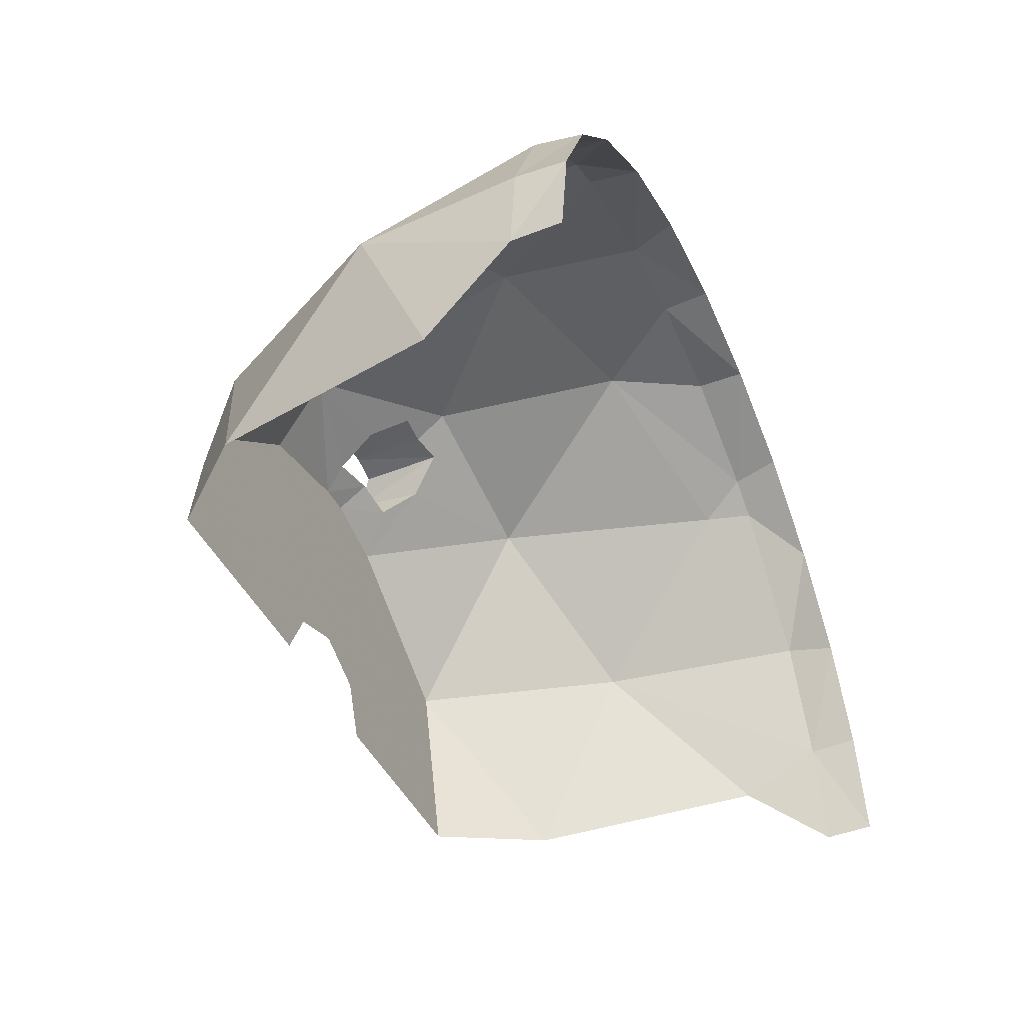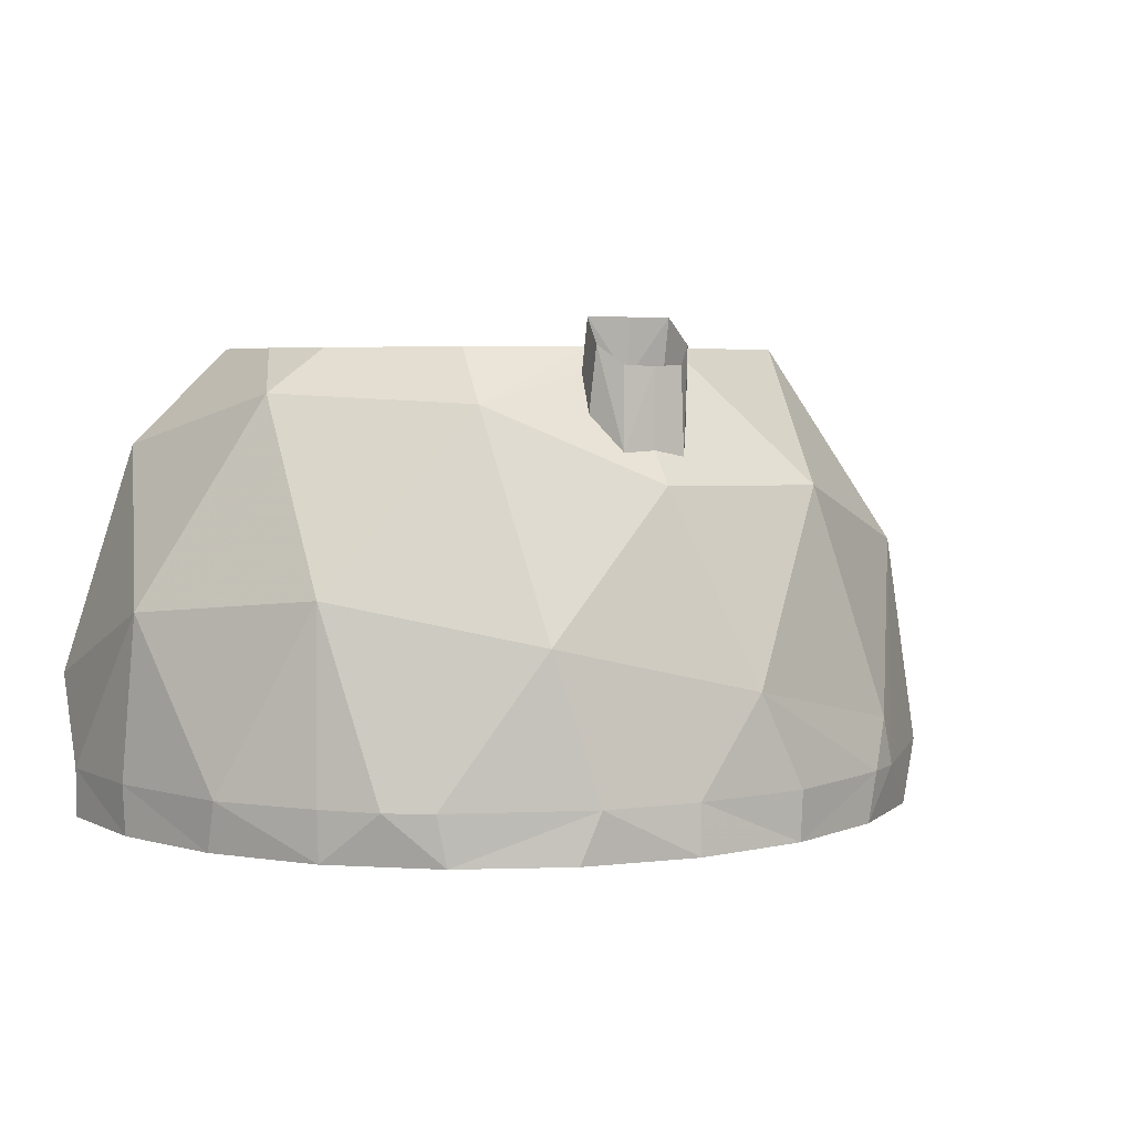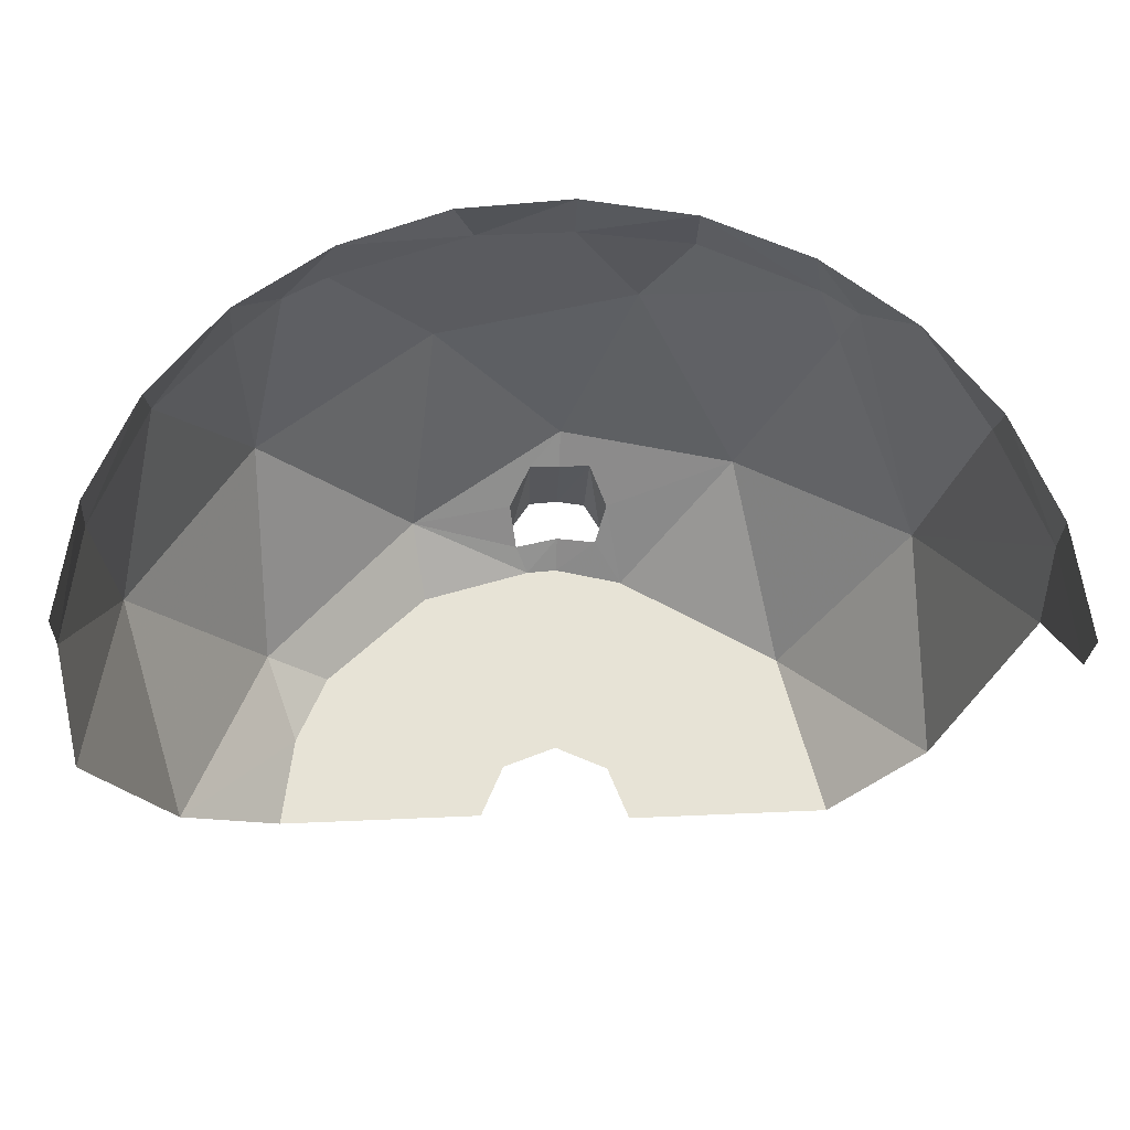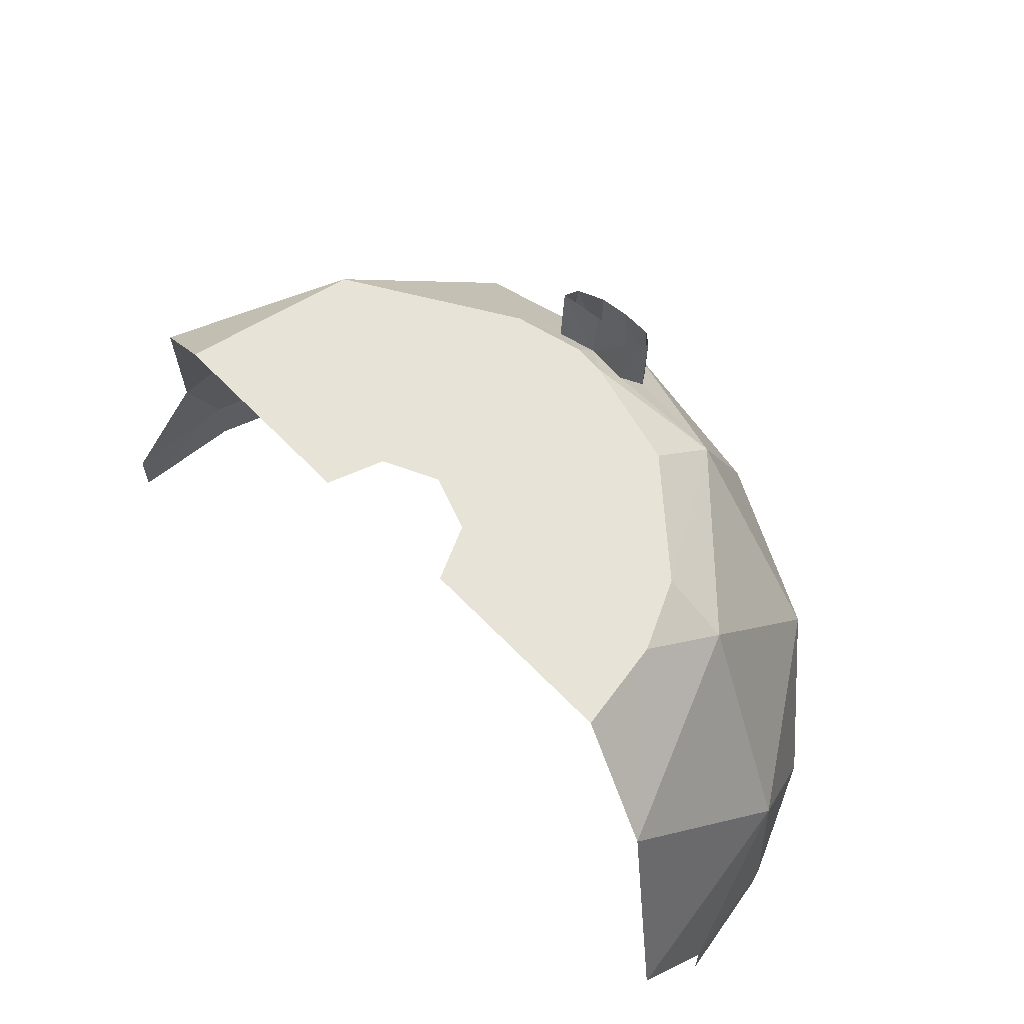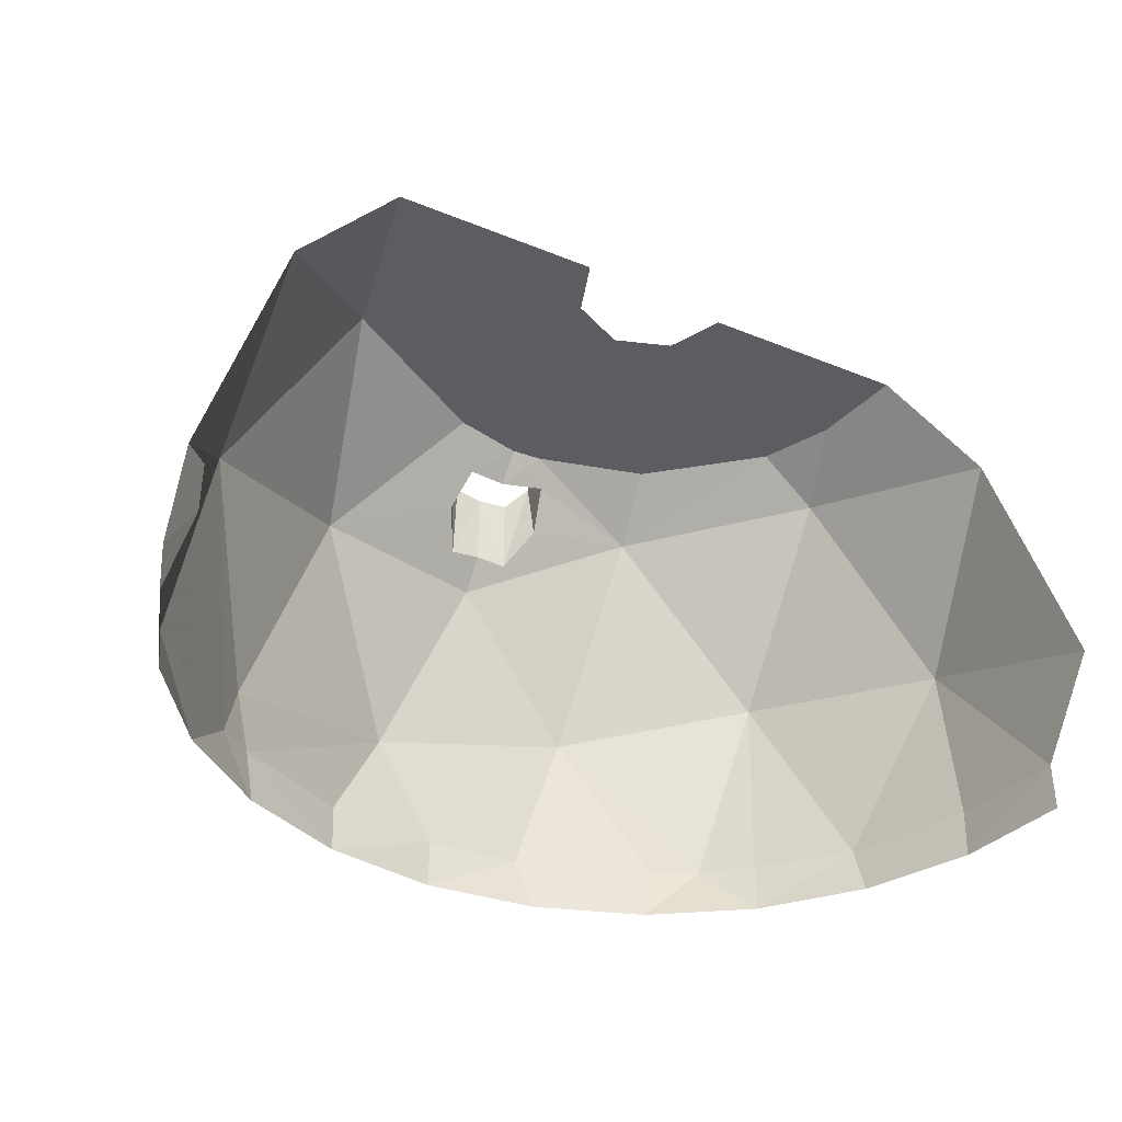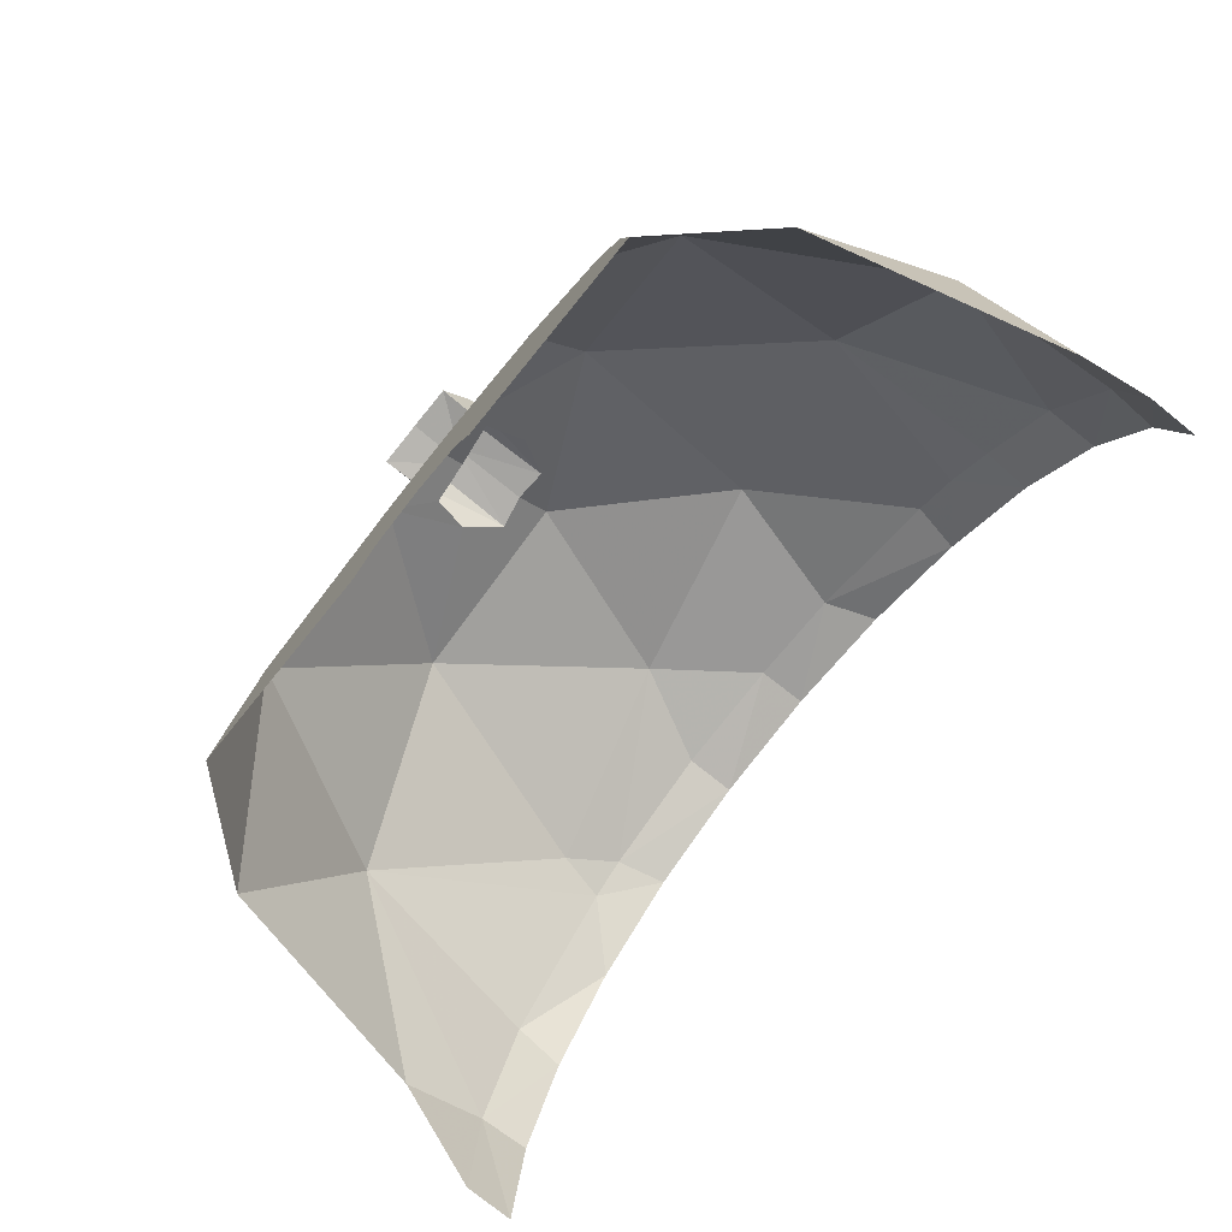
<metadata>
{"format":"obj","ext":"obj","renderer":"f3d","projection":"perspective","resolution":1024,"background":"white","views":[{"elev":-47.1,"azim":-66.3,"up":"+Z"},{"elev":4.7,"azim":-27.5,"up":"+Y"},{"elev":-26.4,"azim":-2.7,"up":"+Z"},{"elev":62.0,"azim":-137.0,"up":"+Y"},{"elev":-37.1,"azim":149.0,"up":"+Y"},{"elev":-76.5,"azim":-129.0,"up":"+Z"}]}
</metadata>
<code>
v -0.1232 -0.7893 1.402
v -0.2031 -0.6521 1.284
v -0.1891 -0.403 1.314
v -0.1891 -0.403 1.314
v -0.1176 -0.4749 1.391
v -0.1232 -0.7893 1.402
v 1.697 -2.006 0.4547
v 1.511 -2.006 0.9264
v 1.372 -1.173 0.9193
v 1.704 -1.681 0.3113
v 1.372 -1.173 0.9193
v 1.511 -2.006 0.9264
v 1.054 -2.006 1.406
v 1.01 -1.816 1.415
v 1.054 -2.006 1.406
v 0.9159 -2.006 1.502
v 1.01 -1.816 1.415
v 0.9159 -2.006 1.502
v 0.2687 -1.638 1.709
v 1.01 -1.816 1.415
v 1.01 -1.816 1.415
v 0.2687 -1.638 1.709
v 0.7063 -0.9223 1.372
v 1.455 -0.7785 0.1608
v 0.9267 -0.4081 0.7092
v 1.104 -0.4081 0.04813
v 1.455 -0.7785 0.1608
v 1.372 -1.173 0.9193
v 0.9267 -0.4081 0.7092
v 1.01 -1.816 1.415
v 0.7063 -0.9223 1.372
v 1.372 -1.173 0.9193
v 0.9267 -0.4081 0.7092
v 1.372 -1.173 0.9193
v 0.7063 -0.9223 1.372
v 0.2741 -0.4081 1.057
v 0.9267 -0.4081 0.7092
v 0.7063 -0.9223 1.372
v 0.1176 -0.4749 1.391
v 0.1232 -0.8063 1.402
v 0 -0.4814 1.402
v 0 -0.4814 1.402
v 0.1232 -0.8063 1.402
v 0 -0.7822 1.408
v 0.1891 -0.403 1.314
v 0.2005 -0.6778 1.283
v 0.1232 -0.8063 1.402
v 0.1232 -0.8063 1.402
v 0.1176 -0.4749 1.391
v 0.1891 -0.403 1.314
v 0 -0.7822 1.408
v -0.1232 -0.7893 1.402
v 0 -0.4814 1.402
v 0 -0.4814 1.402
v -0.1232 -0.7893 1.402
v -0.1176 -0.4749 1.391
v 0.1891 -0.403 1.314
v 0.1598 -0.5393 1.181
v 0.2005 -0.6778 1.283
v -0.4523 -2.2 1.688
v -0.8738 -2.2 1.513
v -0.3746 -2.006 1.708
v -0.3746 -2.006 1.708
v -0.8738 -2.2 1.513
v -0.9104 -2.006 1.505
v 0.9159 -2.006 1.502
v 0.4547 -2.006 1.697
v 0.2687 -1.638 1.709
v 0.2687 -1.638 1.709
v 0.4547 -2.006 1.697
v 0.00235 -2.006 1.737
v 0.7063 -0.9223 1.372
v 0.2687 -1.638 1.709
v -0.0036 -0.9051 1.507
v -0.4523 -2.2 1.688
v -0.3746 -2.006 1.708
v 0 -2.2 1.748
v 0 -2.2 1.748
v -0.3746 -2.006 1.708
v 0.00235 -2.006 1.737
v -0.5283 -1.448 1.623
v -0.0036 -0.9051 1.507
v 0.2687 -1.638 1.709
v -0.9104 -2.006 1.505
v -0.5283 -1.448 1.623
v -0.3746 -2.006 1.708
v -0.2031 -0.6521 1.284
v -0.1721 -0.501 1.17
v -0.1891 -0.403 1.314
v 0 -0.4081 1.11
v 0 -0.5242 1.203
v -0.1208 -0.4081 1.096
v -0.1208 -0.4081 1.096
v 0 -0.5242 1.203
v -0.1721 -0.501 1.17
v 0 -0.5242 1.203
v 0 -0.4081 1.11
v 0.1598 -0.5393 1.181
v 0.1598 -0.5393 1.181
v 0 -0.4081 1.11
v 0.2741 -0.4081 1.057
v 0 -0.7822 1.408
v 0.1232 -0.8063 1.402
v 0.7063 -0.9223 1.372
v -0.0036 -0.9051 1.507
v 0.1232 -0.8063 1.402
v 0.2005 -0.6778 1.283
v 0.7063 -0.9223 1.372
v 0.1598 -0.5393 1.181
v 0.2741 -0.4081 1.057
v 0.2005 -0.6778 1.283
v 0.2005 -0.6778 1.283
v 0.2741 -0.4081 1.057
v 0.7063 -0.9223 1.372
v -0.5523 -0.4081 0.9589
v -0.1208 -0.4081 1.096
v -0.6069 -0.6157 1.212
v 0 -0.7822 1.408
v -0.0036 -0.9051 1.507
v -0.1232 -0.7893 1.402
v -0.0036 -0.9051 1.507
v -0.6069 -0.6157 1.212
v -0.1232 -0.7893 1.402
v -0.6069 -0.6157 1.212
v -0.2031 -0.6521 1.284
v -0.1232 -0.7893 1.402
v -0.1208 -0.4081 1.096
v -0.1721 -0.501 1.17
v -0.6069 -0.6157 1.212
v -0.6069 -0.6157 1.212
v -0.1721 -0.501 1.17
v -0.2031 -0.6521 1.284
v -0.5283 -1.448 1.623
v -0.6069 -0.6157 1.212
v -0.0036 -0.9051 1.507
v -1.242 -2.006 1.242
v -1.236 -2.2 1.236
v -1.509 -2.005 0.9294
v -1.509 -2.005 0.9294
v -1.236 -2.2 1.236
v -1.513 -2.2 0.8738
v -1.236 -2.2 1.236
v -1.074 -2.006 1.407
v -0.8738 -2.2 1.513
v -0.8738 -2.2 1.513
v -1.074 -2.006 1.407
v -0.9104 -2.006 1.505
v -1.236 -2.2 1.236
v -1.242 -2.006 1.242
v -1.074 -2.006 1.407
v -0.5283 -1.448 1.623
v -1.212 -1.29 1.179
v -0.6069 -0.6157 1.212
v -1.509 -2.005 0.9294
v -1.212 -1.29 1.179
v -1.242 -2.006 1.242
v -1.242 -2.006 1.242
v -1.212 -1.29 1.179
v -1.074 -2.006 1.407
v -1.688 -2.2 0.4523
v -1.697 -2.006 0.4547
v -1.513 -2.2 0.8738
v -1.513 -2.2 0.8738
v -1.697 -2.006 0.4547
v -1.509 -2.005 0.9294
v -0.9435 -0.4081 0.5847
v -0.5523 -0.4081 0.9589
v -0.6069 -0.6157 1.212
v -1.179 -0.5776 0.6069
v -1.06 -0.4081 0.3116
v -0.9435 -0.4081 0.5847
v -1.179 -0.5776 0.6069
v -1.212 -1.29 1.179
v -1.179 -0.5776 0.6069
v -0.6069 -0.6157 1.212
v -1.648 -1.374 0.4731
v -1.509 -2.005 0.9294
v -1.697 -2.006 0.4547
v -1.509 -2.005 0.9294
v -1.648 -1.374 0.4731
v -1.212 -1.29 1.179
v -1.212 -1.29 1.179
v -1.648 -1.374 0.4731
v -1.179 -0.5776 0.6069
v 0.9159 -2.006 1.502
v 0.8738 -2.2 1.513
v 0.4523 -2.2 1.688
v 0.4547 -2.006 1.697
v 0 -2.2 1.748
v 0.00235 -2.006 1.737
v 0.4523 -2.2 1.688
v 0.4523 -2.2 1.688
v 0.00235 -2.006 1.737
v 0.4547 -2.006 1.697
v 1.697 -2.006 0.4547
v 1.748 -2.2 0
v 1.688 -2.2 0.4523
v 1.688 -2.2 0.4523
v 1.513 -2.2 0.8738
v 1.697 -2.006 0.4547
v 1.697 -2.006 0.4547
v 1.513 -2.2 0.8738
v 1.511 -2.006 0.9264
v 1.513 -2.2 0.8738
v 1.236 -2.2 1.236
v 1.511 -2.006 0.9264
v 1.511 -2.006 0.9264
v 1.236 -2.2 1.236
v 1.054 -2.006 1.406
v 1.236 -2.2 1.236
v 0.8738 -2.2 1.513
v 1.054 -2.006 1.406
v 1.054 -2.006 1.406
v 0.8738 -2.2 1.513
v 0.9159 -2.006 1.502
v 1.372 -1.173 0.9193
v 1.455 -0.7785 0.1608
v 1.704 -1.681 0.3113
v 0.00235 -2.006 1.737
v -0.3746 -2.006 1.708
v -0.5283 -1.448 1.623
v 0.2687 -1.638 1.709
v -1.074 -2.006 1.407
v -1.212 -1.29 1.179
v -0.5283 -1.448 1.623
v -0.9104 -2.006 1.505
v 1.697 -2.006 0.4547
v 1.704 -1.681 0.3113
v 1.747 -2.012 0
v -1.179 -0.5776 0.6069
v -1.648 -1.374 0.4731
v -1.455 -0.7785 -0.1608
v -1.455 -0.7785 -0.1608
v -1.104 -0.4081 -0.04813
v -1.06 -0.4081 0.3116
v -1.179 -0.5776 0.6069
v -1.748 -2.2 0
v -1.747 -2.012 0
v -1.688 -2.2 0.4523
v -1.688 -2.2 0.4523
v -1.747 -2.012 0
v -1.697 -2.006 0.4547
v -1.697 -2.006 0.4547
v -1.747 -2.012 0
v -1.648 -1.374 0.4731
v -1.704 -1.681 -0.3113
v -1.455 -0.7785 -0.1608
v -1.648 -1.374 0.4731
v 1.747 -2.012 0
v 1.748 -2.2 0
v 1.697 -2.006 0.4547
v -1.704 -1.681 -0.3113
v -1.648 -1.374 0.4731
v -1.747 -2.012 0
v 0.1699 -0.3007 1.209
v 0.1598 -0.5393 1.181
v 0.1891 -0.403 1.314
v 0.1699 -0.3007 1.209
v 0 -0.3007 1.219
v 0 -0.5242 1.203
v 0 -0.5242 1.203
v 0.1598 -0.5393 1.181
v 0.1699 -0.3007 1.209
v -0.1721 -0.501 1.17
v -0.1699 -0.3007 1.209
v -0.1891 -0.403 1.314
v -0.1699 -0.3007 1.209
v -0.1721 -0.501 1.17
v 0 -0.5242 1.203
v 0 -0.5242 1.203
v 0 -0.3007 1.219
v -0.1699 -0.3007 1.209
v 0.3 -0.4081 0.3
v 0.2121 -0.4081 0.2121
v 0.3 -0.4081 0
v 0.3 -0.4081 0.3
v 0 -0.4081 0.3
v 0.2121 -0.4081 0.2121
v -0.3 -0.4081 0.3
v -0.2121 -0.4081 0.2121
v 0 -0.4081 0.3
v -0.3 -0.4081 0.3
v -0.3 -0.4081 0
v -0.2121 -0.4081 0.2121
v 0.3 -0.4081 0
v 1.104 -0.4081 0.04813
v 0.9267 -0.4081 0.7092
v 0.3 -0.4081 0.3
v 0.3 -0.4081 0.3
v 0.9267 -0.4081 0.7092
v 0.2741 -0.4081 1.057
v 0 -0.4081 0.3
v 0 -0.4081 0.3
v 0.2741 -0.4081 1.057
v 0 -0.4081 1.11
v -0.1208 -0.4081 1.096
v 0 -0.4081 0.3
v -0.1208 -0.4081 1.096
v -0.5523 -0.4081 0.9589
v -0.3 -0.4081 0.3
v -0.3 -0.4081 0.3
v -0.5523 -0.4081 0.9589
v -0.9435 -0.4081 0.5847
v -1.06 -0.4081 0.3116
v -0.3 -0.4081 0.3
v -1.06 -0.4081 0.3116
v -1.104 -0.4081 -0.04813
v -0.3 -0.4081 0
g mesh6885588
f 1 2 3
f 4 5 6
f 7 8 9
f 9 10 7
f 11 12 13
f 13 14 11
f 15 16 17
f 18 19 20
f 21 22 23
f 24 25 26
f 27 28 29
f 30 31 32
f 33 34 35
f 36 37 38
f 39 40 41
f 42 43 44
f 45 46 47
f 48 49 50
f 51 52 53
f 54 55 56
f 57 58 59
f 60 61 62
f 63 64 65
f 66 67 68
f 69 70 71
f 72 73 74
f 75 76 77
f 78 79 80
f 81 82 83
f 84 85 86
f 87 88 89
f 90 91 92
f 93 94 95
f 96 97 98
f 99 100 101
f 102 103 104
f 104 105 102
f 106 107 108
f 109 110 111
f 112 113 114
f 115 116 117
f 118 119 120
f 121 122 123
f 124 125 126
f 127 128 129
f 130 131 132
f 133 134 135
f 136 137 138
f 139 140 141
f 142 143 144
f 145 146 147
f 148 149 150
f 151 152 153
f 154 155 156
f 157 158 159
f 160 161 162
f 163 164 165
f 166 167 168
f 168 169 166
f 170 171 172
f 173 174 175
f 176 177 178
f 179 180 181
f 182 183 184
f 185 186 187
f 187 188 185
f 189 190 191
f 192 193 194
f 195 196 197
f 198 199 200
f 201 202 203
f 204 205 206
f 207 208 209
f 210 211 212
f 213 214 215
f 216 217 218
f 219 220 221
f 221 222 219
f 223 224 225
f 225 226 223
f 227 228 229
f 230 231 232
f 233 234 235
f 235 236 233
f 237 238 239
f 240 241 242
f 243 244 245
f 246 247 248
f 249 250 251
f 252 253 254
f 255 256 257
f 258 259 260
f 261 262 263
f 264 265 266
f 267 268 269
f 270 271 272
g mesh6885589
f 273 274 275
f 276 277 278
f 279 280 281
f 282 283 284
f 285 286 287
f 287 288 285
f 289 290 291
f 291 292 289
f 293 294 295
f 295 296 293
f 297 298 299
f 299 300 297
f 301 302 303
f 303 304 301
f 305 306 307
f 307 308 305

</code>
